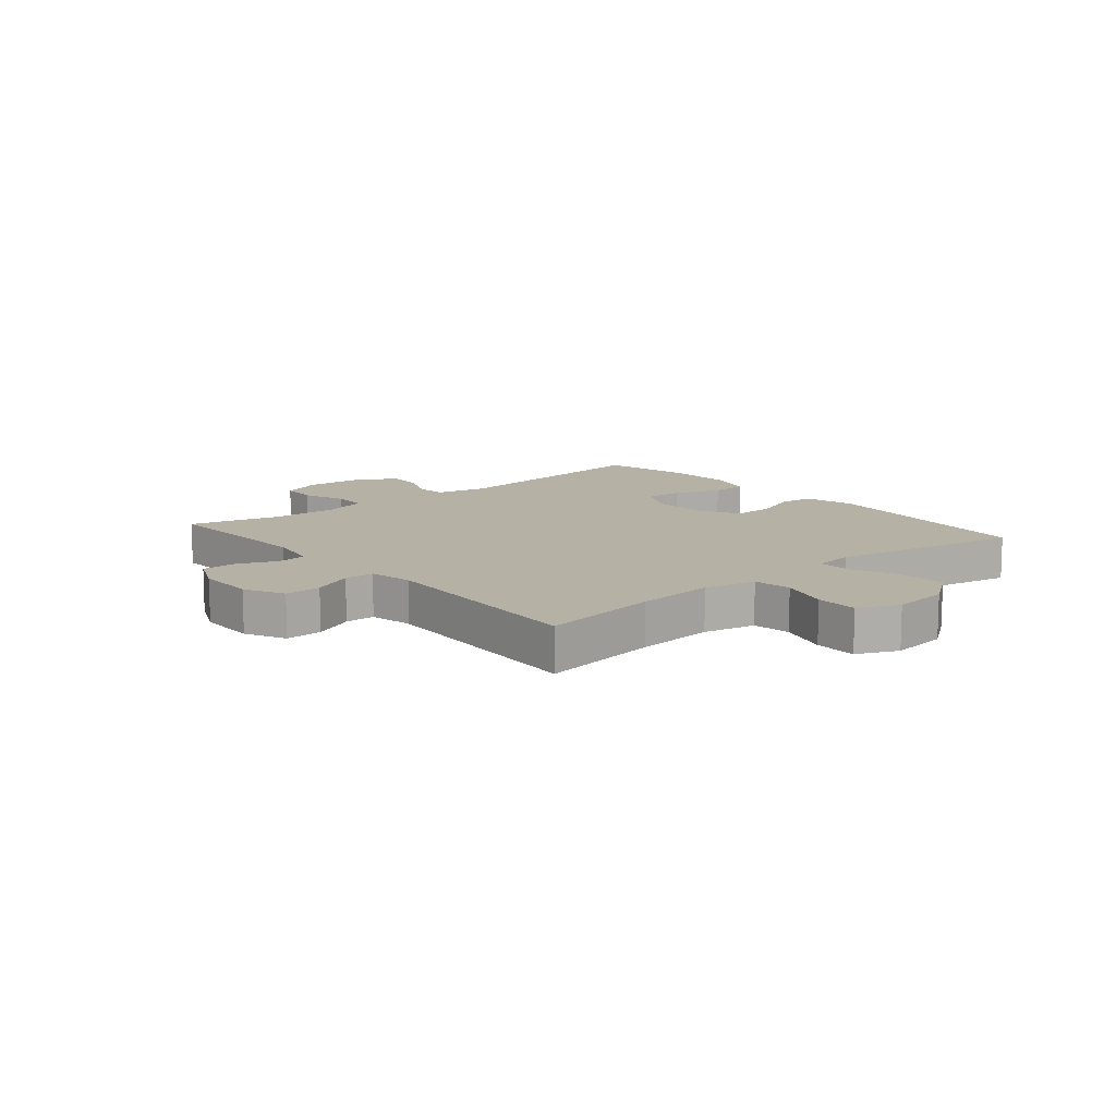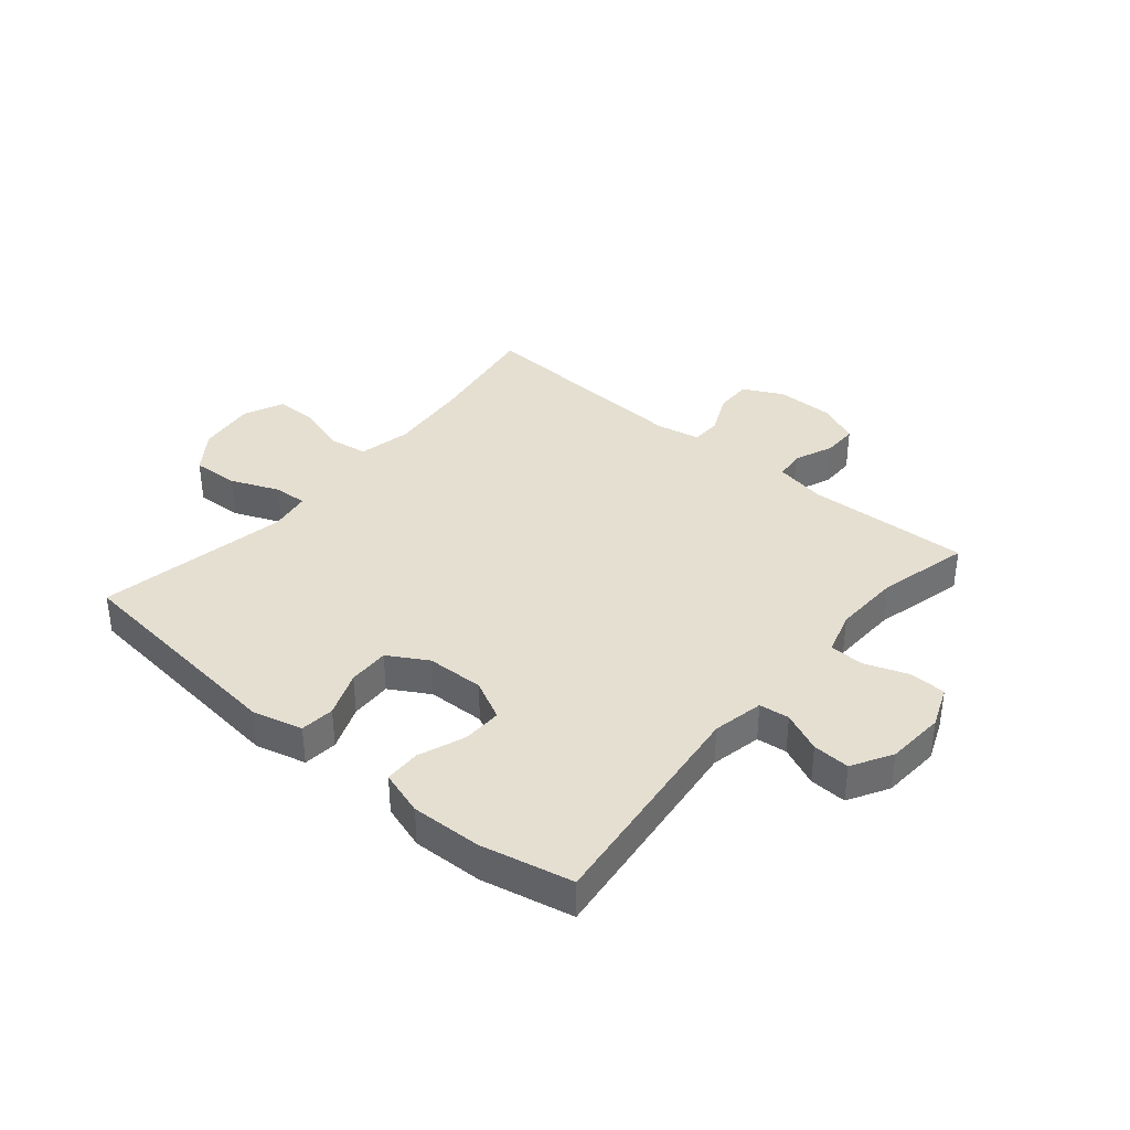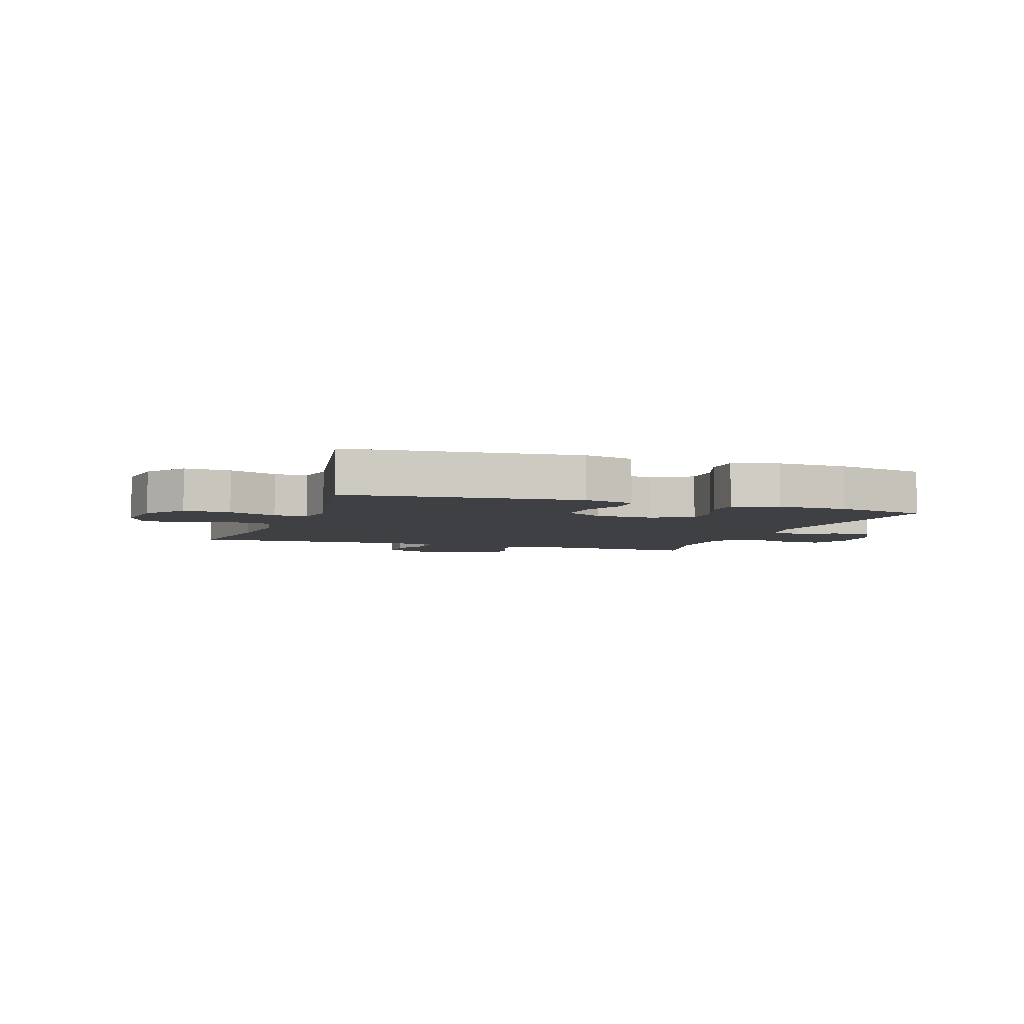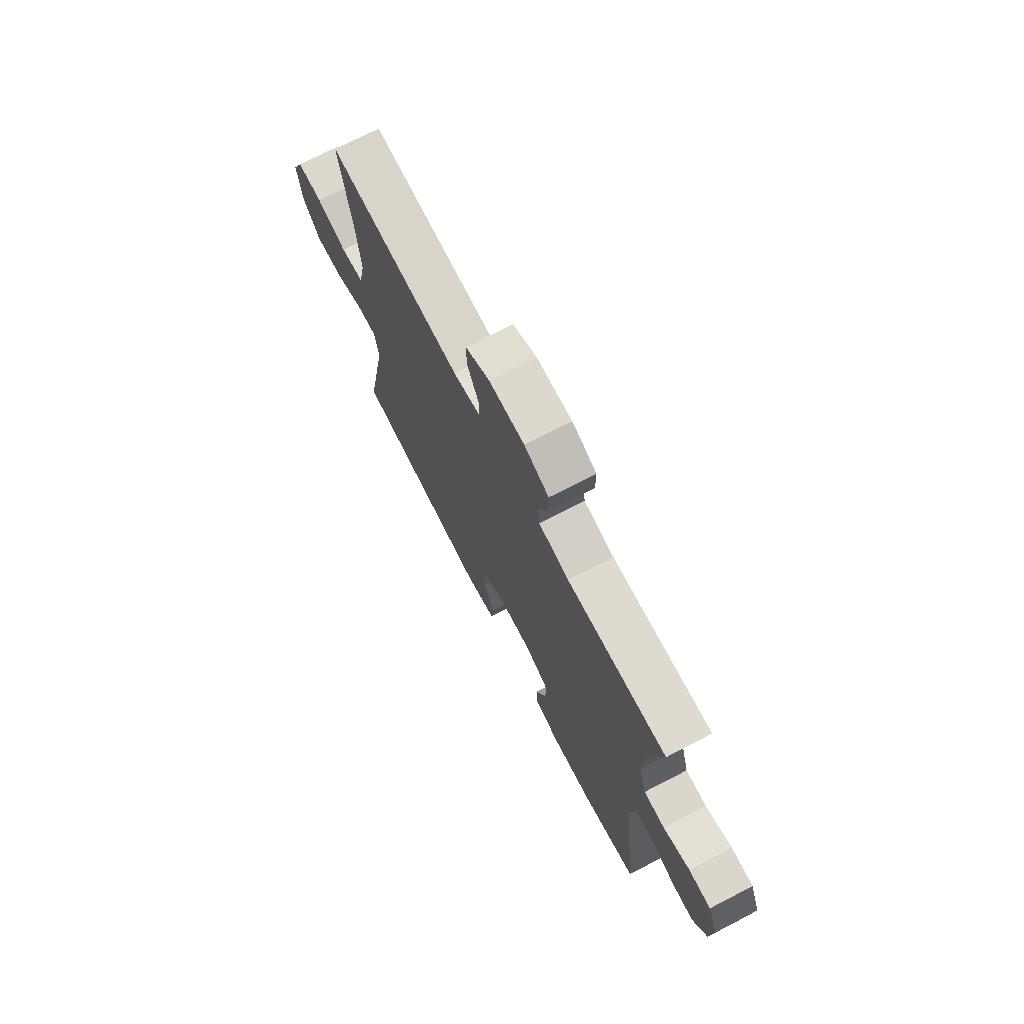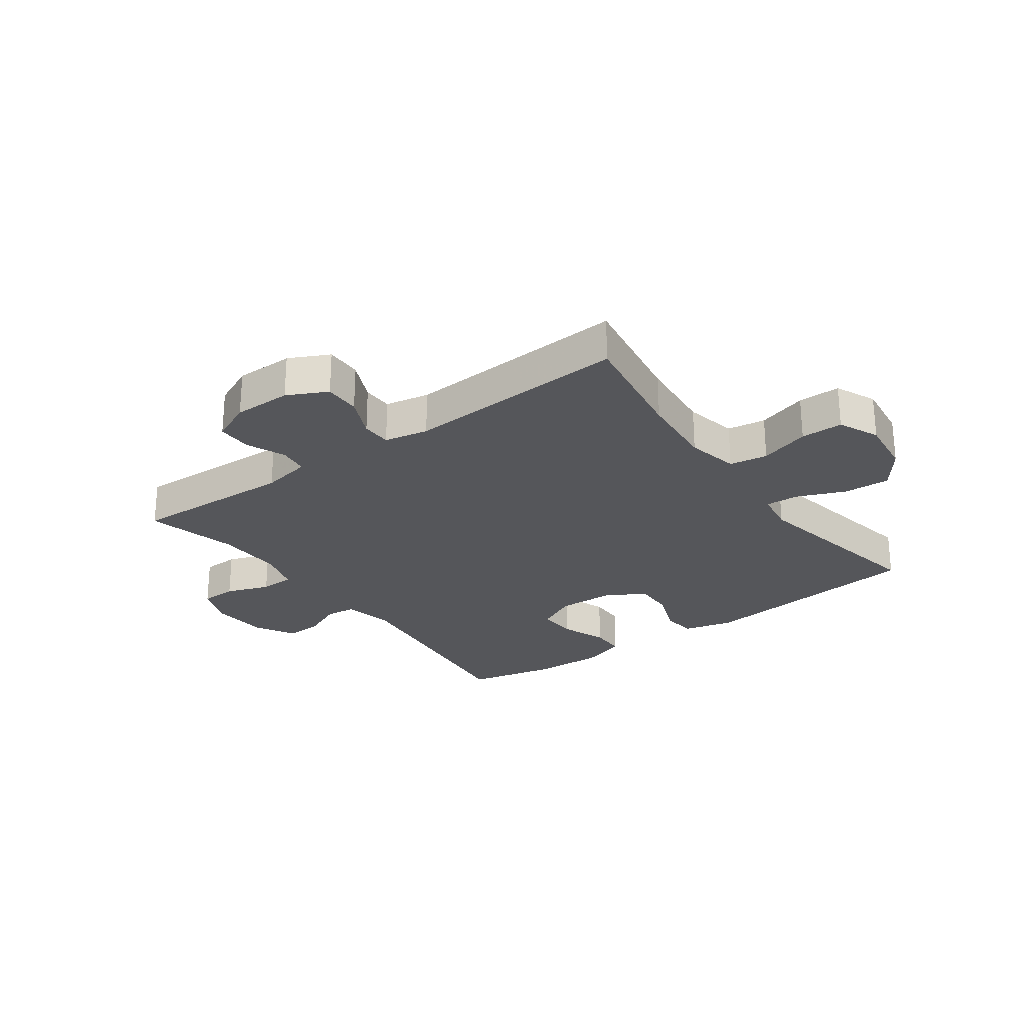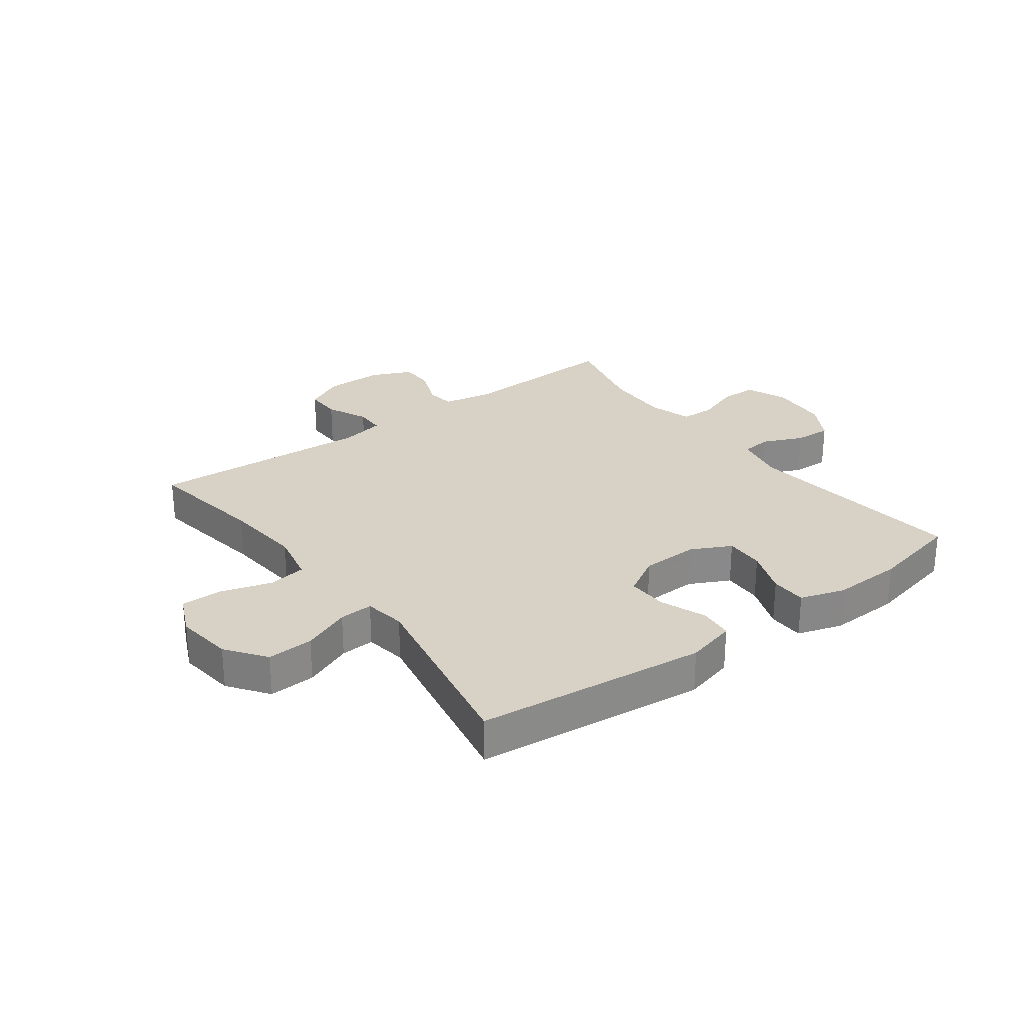
<metadata>
{"format":"obj","ext":"obj","renderer":"f3d","projection":"perspective","resolution":1024,"background":"white","views":[{"elev":11.8,"azim":50.0,"up":"+Y"},{"elev":37.3,"azim":-139.9,"up":"+Y"},{"elev":-4.9,"azim":160.7,"up":"+Y"},{"elev":72.5,"azim":-117.3,"up":"+Z"},{"elev":-26.0,"azim":36.0,"up":"+Y"},{"elev":27.3,"azim":143.4,"up":"+Y"}]}
</metadata>
<code>
v 0.5 0.07 0.5
v 0.468 0.07 0.296
v 0.456 0.07 0.162
v 0.475 0.07 0.073
v 0.54 0.07 0.063
v 0.625 0.07 0.089
v 0.697 0.07 0.089
v 0.728 0.07 0.02
v 0.716 0.07 -0.078
v 0.667 0.07 -0.145
v 0.588 0.07 -0.141
v 0.506 0.07 -0.107
v 0.449 0.07 -0.104
v 0.438 0.07 -0.175
v 0.5 0.07 -0.5
v 0.11 0.07 -0.542
v 0.025 0.07 -0.52
v 0.019 0.07 -0.462
v 0.049 0.07 -0.385
v 0.051 0.07 -0.315
v -0.016 0.07 -0.276
v -0.113 0.07 -0.273
v -0.181 0.07 -0.307
v -0.179 0.07 -0.374
v -0.149 0.07 -0.453
v -0.15 0.07 -0.514
v -0.226 0.07 -0.538
v -0.345 0.07 -0.534
v -0.5 0.07 -0.5
v -0.456 0.07 -0.116
v -0.474 0.07 -0.03
v -0.525 0.07 -0.024
v -0.593 0.07 -0.054
v -0.656 0.07 -0.057
v -0.695 0.07 0.011
v -0.702 0.07 0.11
v -0.674 0.07 0.18
v -0.612 0.07 0.182
v -0.538 0.07 0.155
v -0.479 0.07 0.157
v -0.457 0.07 0.231
v -0.461 0.07 0.345
v -0.5 0.07 0.5
v -0.221 0.07 0.488
v -0.136 0.07 0.504
v -0.13 0.07 0.554
v -0.158 0.07 0.621
v -0.158 0.07 0.68
v -0.089 0.07 0.711
v 0.01 0.07 0.711
v 0.078 0.07 0.677
v 0.077 0.07 0.615
v 0.045 0.07 0.545
v 0.046 0.07 0.494
v 0.121 0.07 0.479
v 0.5 0 0.5
v 0.468 0 0.296
v 0.456 0 0.162
v 0.475 0 0.073
v 0.54 0 0.063
v 0.625 0 0.089
v 0.697 0 0.089
v 0.728 0 0.02
v 0.716 0 -0.078
v 0.667 0 -0.145
v 0.588 0 -0.141
v 0.506 0 -0.107
v 0.449 0 -0.104
v 0.438 0 -0.175
v 0.5 0 -0.5
v 0.11 0 -0.542
v 0.025 0 -0.52
v 0.019 0 -0.462
v 0.049 0 -0.385
v 0.051 0 -0.315
v -0.016 0 -0.276
v -0.113 0 -0.273
v -0.181 0 -0.307
v -0.179 0 -0.374
v -0.149 0 -0.453
v -0.15 0 -0.514
v -0.226 0 -0.538
v -0.345 0 -0.534
v -0.5 0 -0.5
v -0.456 0 -0.116
v -0.474 0 -0.03
v -0.525 0 -0.024
v -0.593 0 -0.054
v -0.656 0 -0.057
v -0.695 0 0.011
v -0.702 0 0.11
v -0.674 0 0.18
v -0.612 0 0.182
v -0.538 0 0.155
v -0.479 0 0.157
v -0.457 0 0.231
v -0.461 0 0.345
v -0.5 0 0.5
v -0.221 0 0.488
v -0.136 0 0.504
v -0.13 0 0.554
v -0.158 0 0.621
v -0.158 0 0.68
v -0.089 0 0.711
v 0.01 0 0.711
v 0.078 0 0.677
v 0.077 0 0.615
v 0.045 0 0.545
v 0.046 0 0.494
v 0.121 0 0.479
f 50 51 52 53
f 50 53 54
f 49 50 54
f 46 47 48 49
f 45 46 49 54
f 44 45 54 55
f 42 43 44
f 41 42 44 55
f 36 37 38 39
f 36 39 40
f 35 36 40
f 32 33 34 35
f 31 32 35 40
f 30 31 40 41
f 28 29 30
f 24 25 26 27
f 23 24 27 28
f 16 17 18 19
f 14 15 16 19
f 13 14 19 20
f 9 10 11 12
f 9 12 13
f 8 9 13
f 5 6 7 8
f 4 5 8 13
f 3 4 13 20
f 41 55 1 2
f 23 28 30 41
f 22 23 41 2
f 21 22 2 3
f 3 20 21
f 108 107 106 105
f 109 108 105
f 109 105 104
f 104 103 102 101
f 109 104 101 100
f 110 109 100 99
f 99 98 97
f 110 99 97 96
f 94 93 92 91
f 95 94 91
f 95 91 90
f 90 89 88 87
f 95 90 87 86
f 96 95 86 85
f 85 84 83
f 82 81 80 79
f 83 82 79 78
f 74 73 72 71
f 74 71 70 69
f 75 74 69 68
f 67 66 65 64
f 68 67 64
f 68 64 63
f 63 62 61 60
f 68 63 60 59
f 75 68 59 58
f 57 56 110 96
f 96 85 83 78
f 57 96 78 77
f 58 57 77 76
f 76 75 58
f 1 56 57 2
f 2 57 58 3
f 3 58 59 4
f 4 59 60 5
f 5 60 61 6
f 6 61 62 7
f 7 62 63 8
f 8 63 64 9
f 9 64 65 10
f 10 65 66 11
f 11 66 67 12
f 12 67 68 13
f 13 68 69 14
f 14 69 70 15
f 15 70 71 16
f 16 71 72 17
f 17 72 73 18
f 18 73 74 19
f 19 74 75 20
f 20 75 76 21
f 21 76 77 22
f 22 77 78 23
f 23 78 79 24
f 24 79 80 25
f 25 80 81 26
f 26 81 82 27
f 27 82 83 28
f 28 83 84 29
f 29 84 85 30
f 30 85 86 31
f 31 86 87 32
f 32 87 88 33
f 33 88 89 34
f 34 89 90 35
f 35 90 91 36
f 36 91 92 37
f 37 92 93 38
f 38 93 94 39
f 39 94 95 40
f 40 95 96 41
f 41 96 97 42
f 42 97 98 43
f 43 98 99 44
f 44 99 100 45
f 45 100 101 46
f 46 101 102 47
f 47 102 103 48
f 48 103 104 49
f 49 104 105 50
f 50 105 106 51
f 51 106 107 52
f 52 107 108 53
f 53 108 109 54
f 54 109 110 55
f 55 110 56 1

</code>
